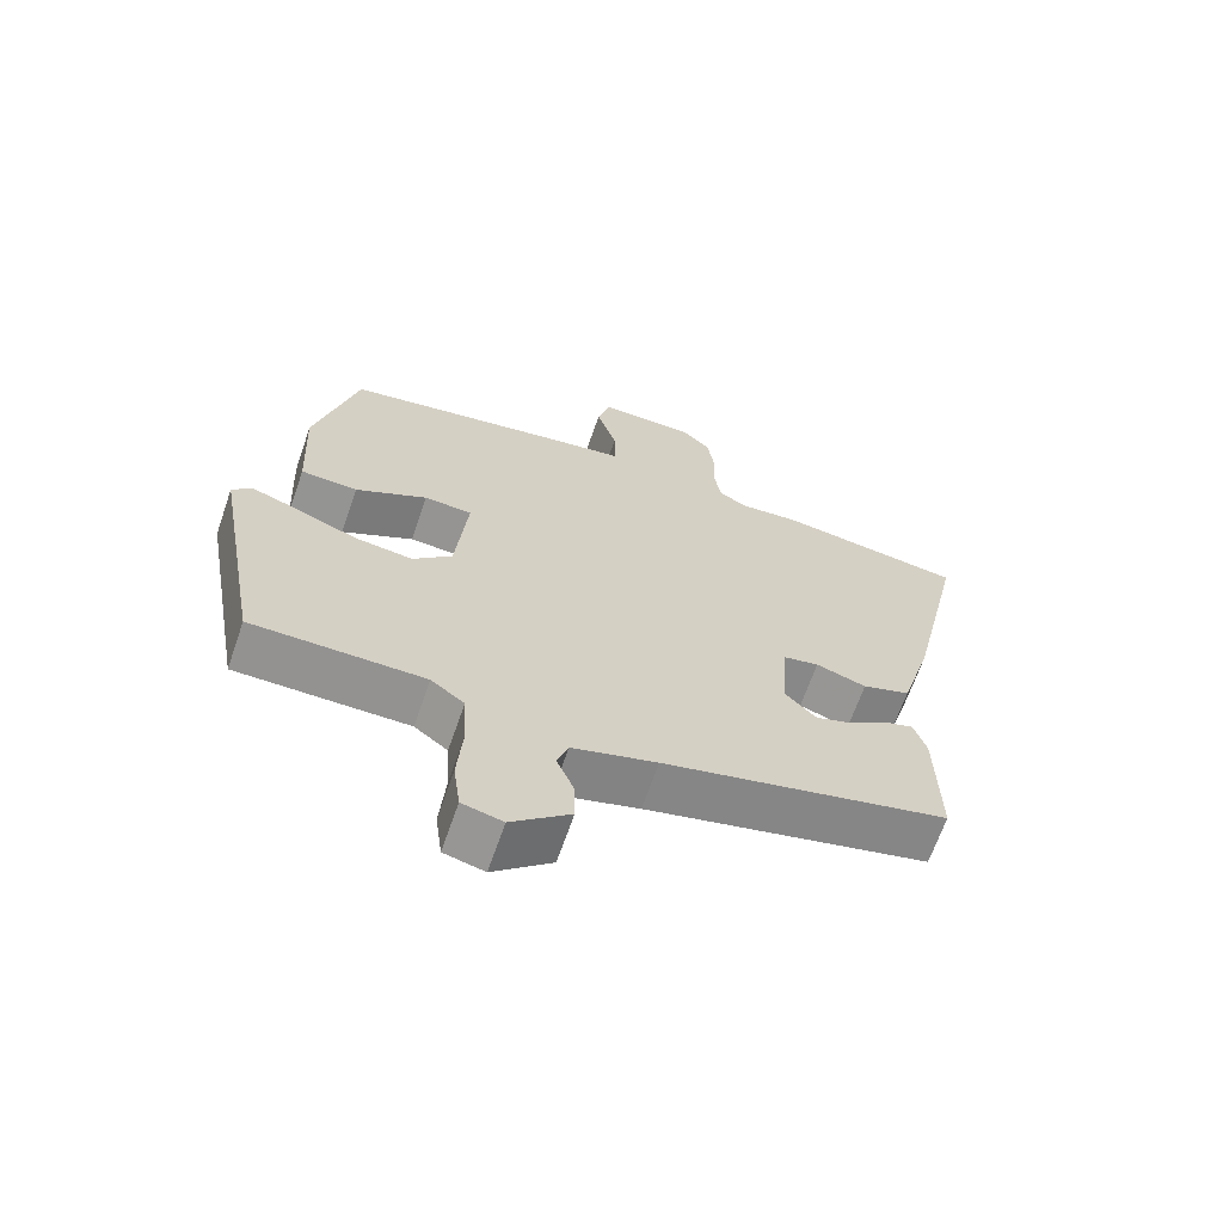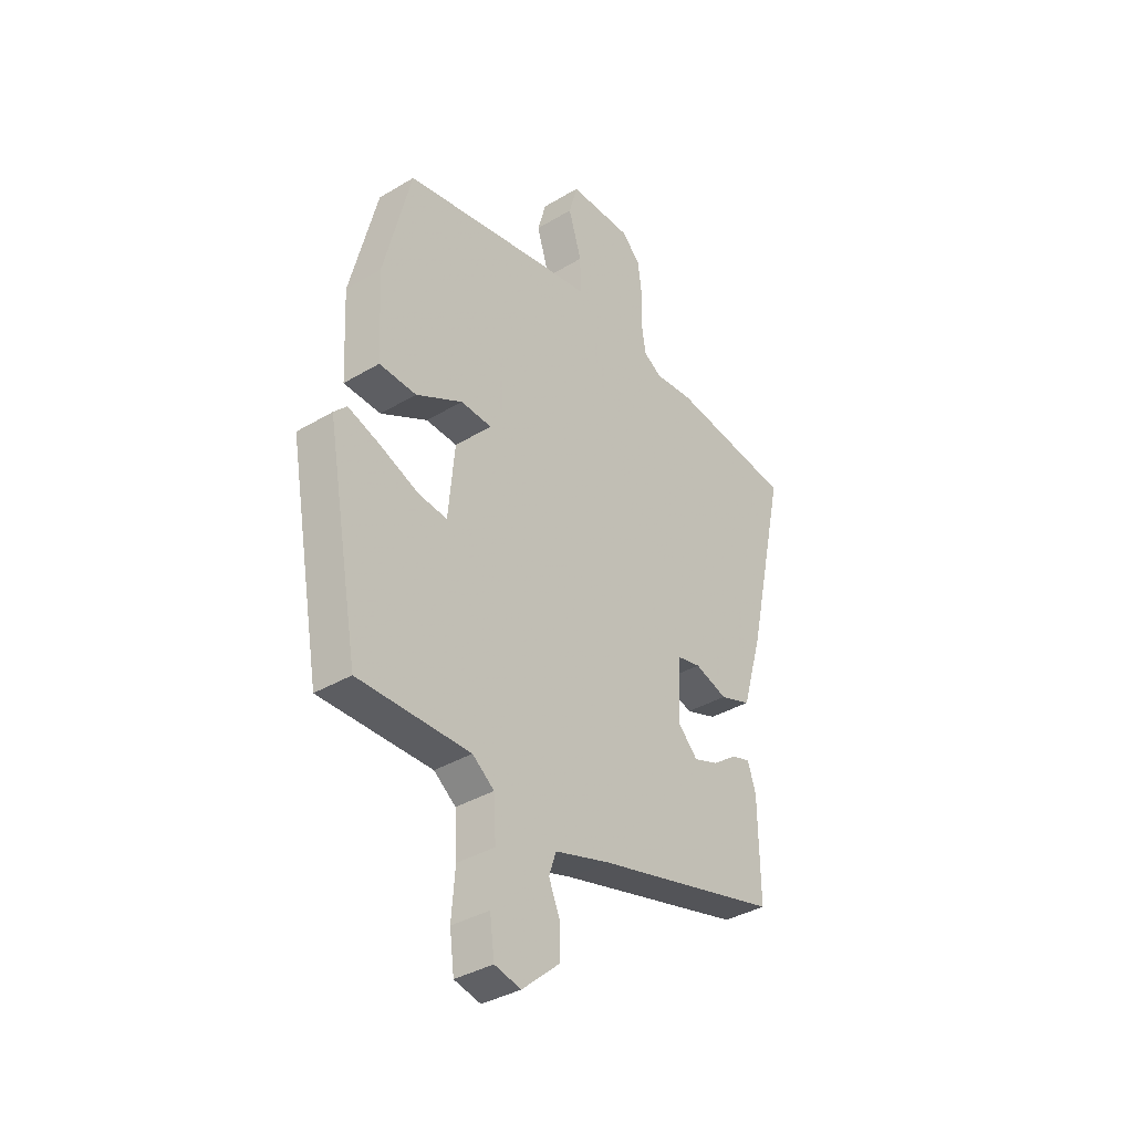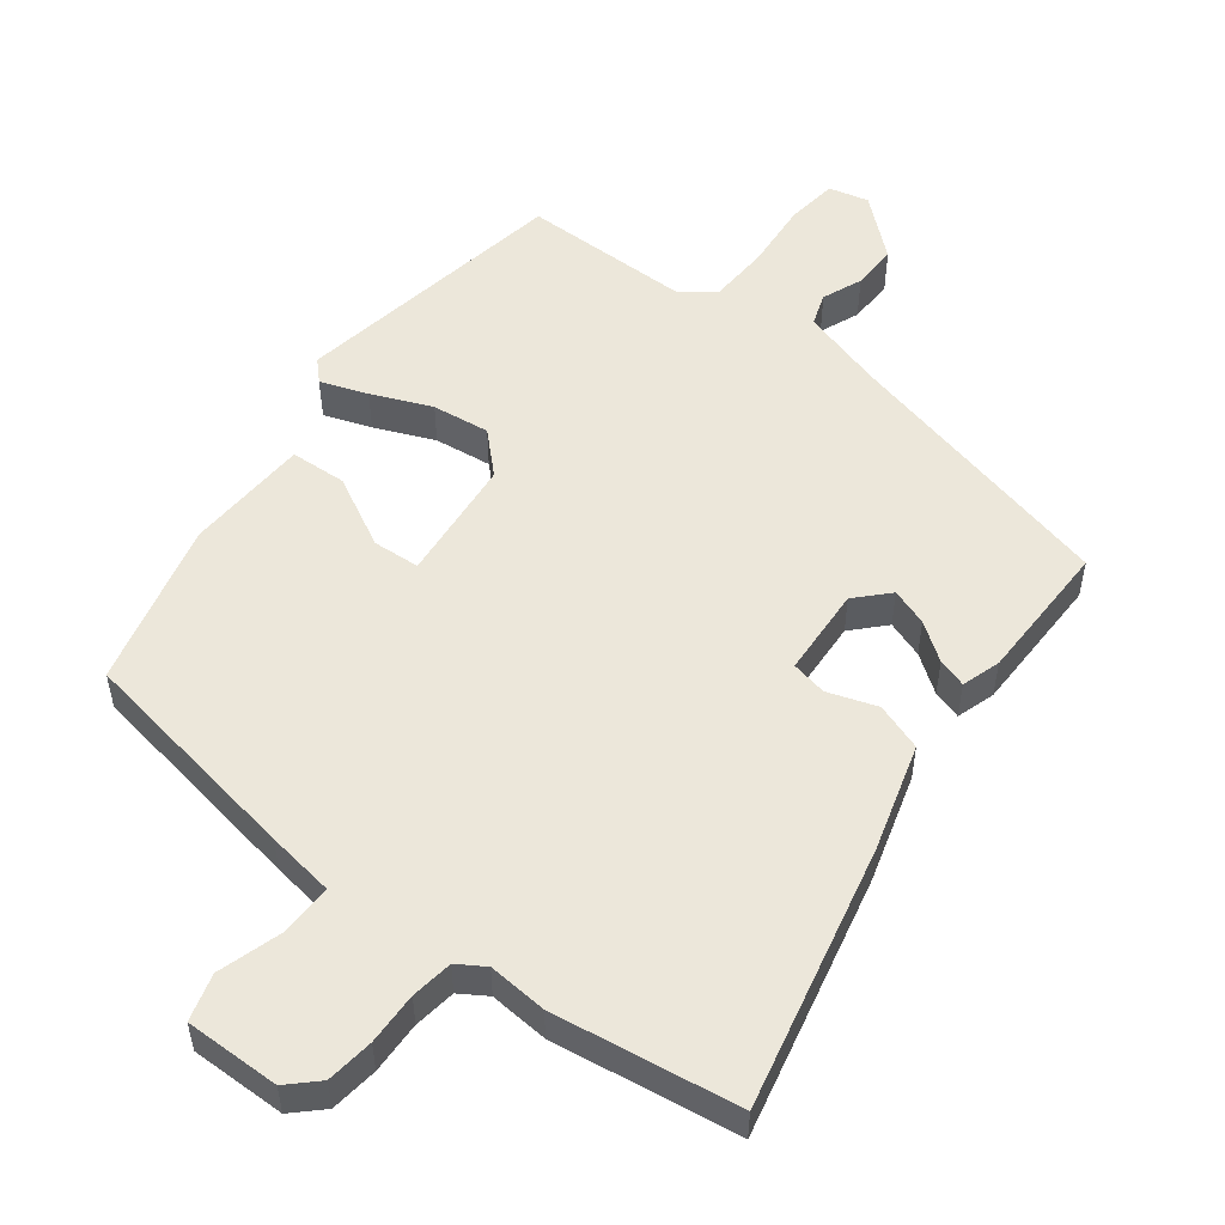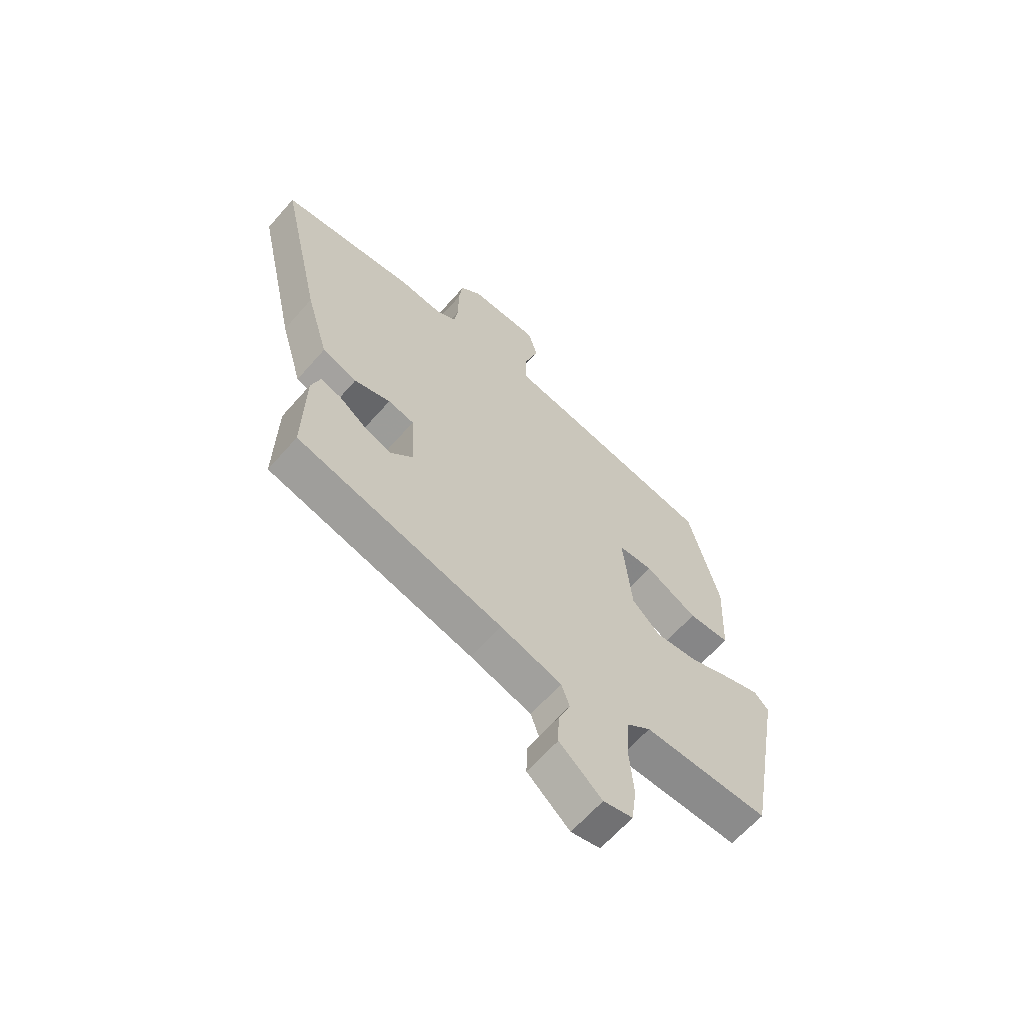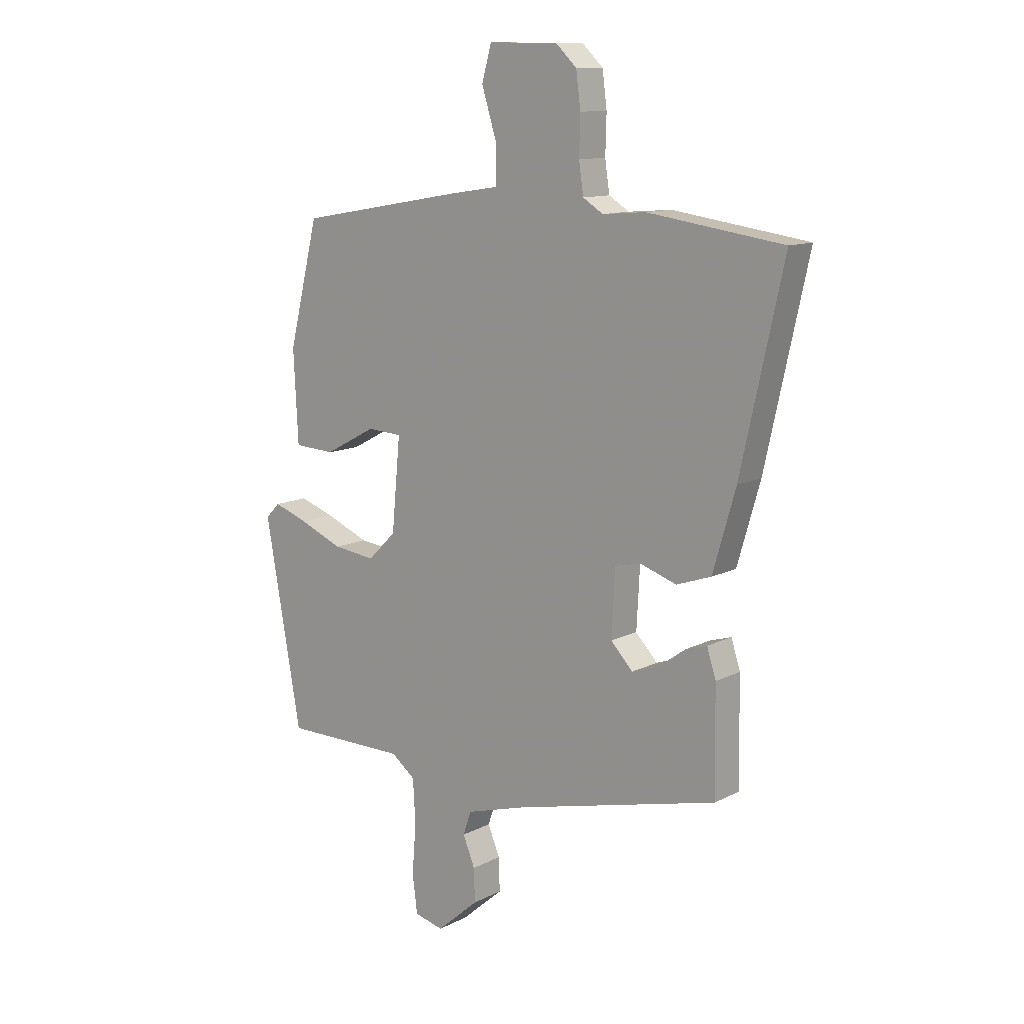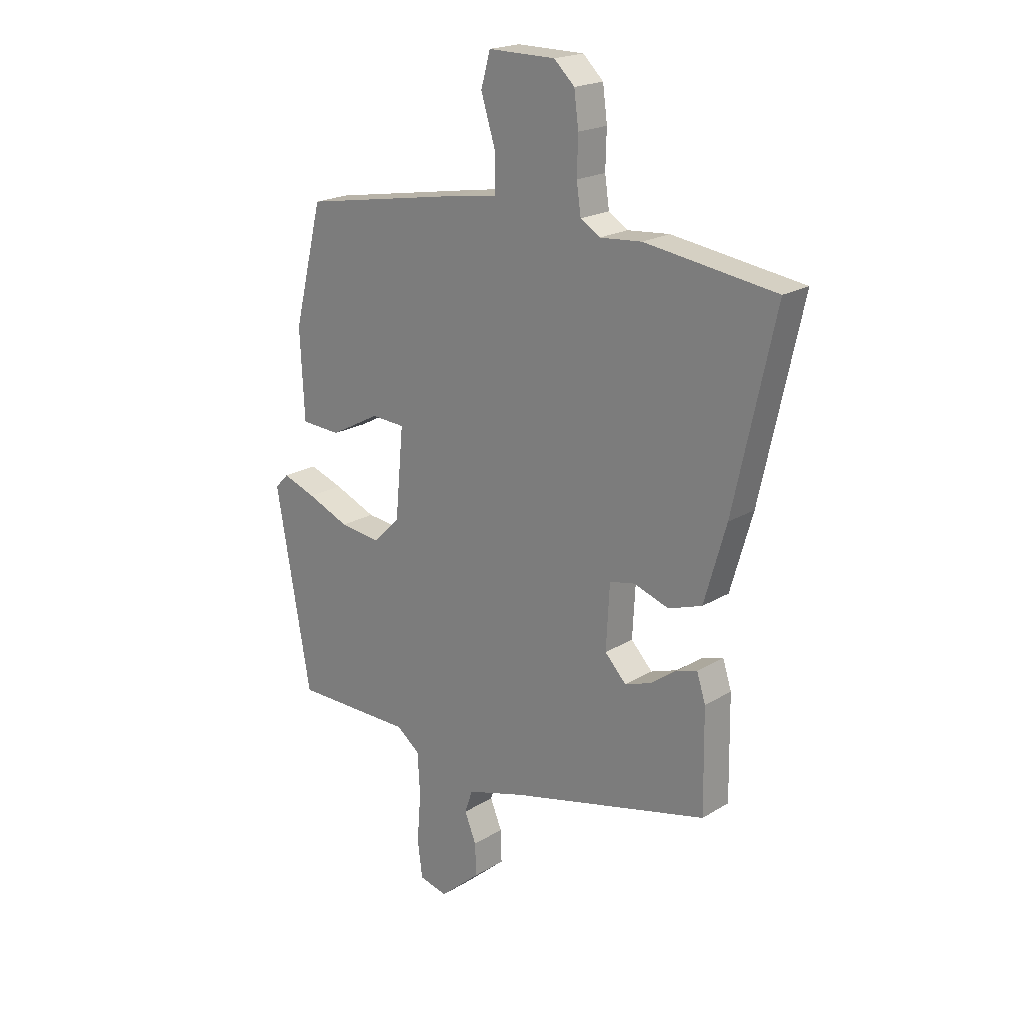
<metadata>
{"format":"obj","ext":"obj","renderer":"f3d","projection":"perspective","resolution":1024,"background":"white","views":[{"elev":-66.5,"azim":-19.1,"up":"+Z"},{"elev":-36.4,"azim":-52.0,"up":"+Z"},{"elev":52.8,"azim":37.2,"up":"+Y"},{"elev":-63.9,"azim":138.8,"up":"+Z"},{"elev":11.9,"azim":39.7,"up":"+Z"},{"elev":20.3,"azim":42.3,"up":"+Z"}]}
</metadata>
<code>
v -0.469 0.07 -0.497
v -0.541 0.07 -0.093
v -0.513 0.07 -0.064
v -0.444 0.07 -0.088
v -0.357 0.07 -0.124
v -0.273 0.07 -0.134
v -0.217 0.07 -0.079
v -0.2 0.07 0.103
v -0.269 0.07 0.107
v -0.372 0.07 0.052
v -0.454 0.07 0.056
v -0.463 0.07 0.237
v -0.403 0.07 0.478
v -0.07 0.07 0.536
v 0.028 0.07 0.551
v 0.027 0.07 0.627
v -0.002 0.07 0.72
v 0.017 0.07 0.788
v 0.155 0.07 0.787
v 0.197 0.07 0.747
v 0.206 0.07 0.678
v 0.204 0.07 0.602
v 0.213 0.07 0.541
v 0.253 0.07 0.516
v 0.339 0.07 0.523
v 0.608 0.07 0.485
v 0.524 0.07 0.104
v 0.479 0.07 -0.052
v 0.41 0.07 -0.076
v 0.338 0.07 -0.052
v 0.286 0.07 -0.063
v 0.279 0.07 -0.193
v 0.323 0.07 -0.239
v 0.377 0.07 -0.22
v 0.431 0.07 -0.181
v 0.473 0.07 -0.168
v 0.491 0.07 -0.224
v 0.494 0.07 -0.43
v 0.086 0.07 -0.531
v -0.035 0.07 -0.567
v -0.051 0.07 -0.614
v -0.027 0.07 -0.672
v -0.025 0.07 -0.738
v -0.109 0.07 -0.811
v -0.167 0.07 -0.797
v -0.177 0.07 -0.721
v -0.169 0.07 -0.621
v -0.174 0.07 -0.534
v -0.222 0.07 -0.497
v -0.469 0 -0.497
v -0.541 0 -0.093
v -0.513 0 -0.064
v -0.444 0 -0.088
v -0.357 0 -0.124
v -0.273 0 -0.134
v -0.217 0 -0.079
v -0.2 0 0.103
v -0.269 0 0.107
v -0.372 0 0.052
v -0.454 0 0.056
v -0.463 0 0.237
v -0.403 0 0.478
v -0.07 0 0.536
v 0.028 0 0.551
v 0.027 0 0.627
v -0.002 0 0.72
v 0.017 0 0.788
v 0.155 0 0.787
v 0.197 0 0.747
v 0.206 0 0.678
v 0.204 0 0.602
v 0.213 0 0.541
v 0.253 0 0.516
v 0.339 0 0.523
v 0.608 0 0.485
v 0.524 0 0.104
v 0.479 0 -0.052
v 0.41 0 -0.076
v 0.338 0 -0.052
v 0.286 0 -0.063
v 0.279 0 -0.193
v 0.323 0 -0.239
v 0.377 0 -0.22
v 0.431 0 -0.181
v 0.473 0 -0.168
v 0.491 0 -0.224
v 0.494 0 -0.43
v 0.086 0 -0.531
v -0.035 0 -0.567
v -0.051 0 -0.614
v -0.027 0 -0.672
v -0.025 0 -0.738
v -0.109 0 -0.811
v -0.167 0 -0.797
v -0.177 0 -0.721
v -0.169 0 -0.621
v -0.174 0 -0.534
v -0.222 0 -0.497
f 45 46 47
f 44 45 47
f 43 44 47
f 42 43 47
f 41 42 47
f 40 41 47 48
f 39 40 48 49
f 37 38 39
f 36 37 39
f 35 36 39
f 34 35 39
f 33 34 39 49
f 28 29 30
f 27 28 30
f 26 27 30
f 25 26 30
f 24 25 30
f 23 24 30 31
f 22 23 31 32
f 20 21 22
f 19 20 22
f 18 19 22
f 17 18 22
f 16 17 22
f 15 16 22 32
f 13 14 15
f 12 13 15
f 11 12 15
f 10 11 15
f 9 10 15
f 8 9 15
f 7 8 15 32
f 3 4 5
f 2 3 5
f 1 2 5
f 49 1 5
f 49 5 6
f 32 33 49
f 7 32 49
f 6 7 49
f 96 95 94
f 96 94 93
f 96 93 92
f 96 92 91
f 96 91 90
f 97 96 90 89
f 98 97 89 88
f 88 87 86
f 88 86 85
f 88 85 84
f 88 84 83
f 98 88 83 82
f 79 78 77
f 79 77 76
f 79 76 75
f 79 75 74
f 79 74 73
f 80 79 73 72
f 81 80 72 71
f 71 70 69
f 71 69 68
f 71 68 67
f 71 67 66
f 71 66 65
f 81 71 65 64
f 64 63 62
f 64 62 61
f 64 61 60
f 64 60 59
f 64 59 58
f 64 58 57
f 81 64 57 56
f 54 53 52
f 54 52 51
f 54 51 50
f 54 50 98
f 55 54 98
f 98 82 81
f 98 81 56
f 98 56 55
f 1 50 51 2
f 2 51 52 3
f 3 52 53 4
f 4 53 54 5
f 5 54 55 6
f 6 55 56 7
f 7 56 57 8
f 8 57 58 9
f 9 58 59 10
f 10 59 60 11
f 11 60 61 12
f 12 61 62 13
f 13 62 63 14
f 14 63 64 15
f 15 64 65 16
f 16 65 66 17
f 17 66 67 18
f 18 67 68 19
f 19 68 69 20
f 20 69 70 21
f 21 70 71 22
f 22 71 72 23
f 23 72 73 24
f 24 73 74 25
f 25 74 75 26
f 26 75 76 27
f 27 76 77 28
f 28 77 78 29
f 29 78 79 30
f 30 79 80 31
f 31 80 81 32
f 32 81 82 33
f 33 82 83 34
f 34 83 84 35
f 35 84 85 36
f 36 85 86 37
f 37 86 87 38
f 38 87 88 39
f 39 88 89 40
f 40 89 90 41
f 41 90 91 42
f 42 91 92 43
f 43 92 93 44
f 44 93 94 45
f 45 94 95 46
f 46 95 96 47
f 47 96 97 48
f 48 97 98 49
f 49 98 50 1

</code>
